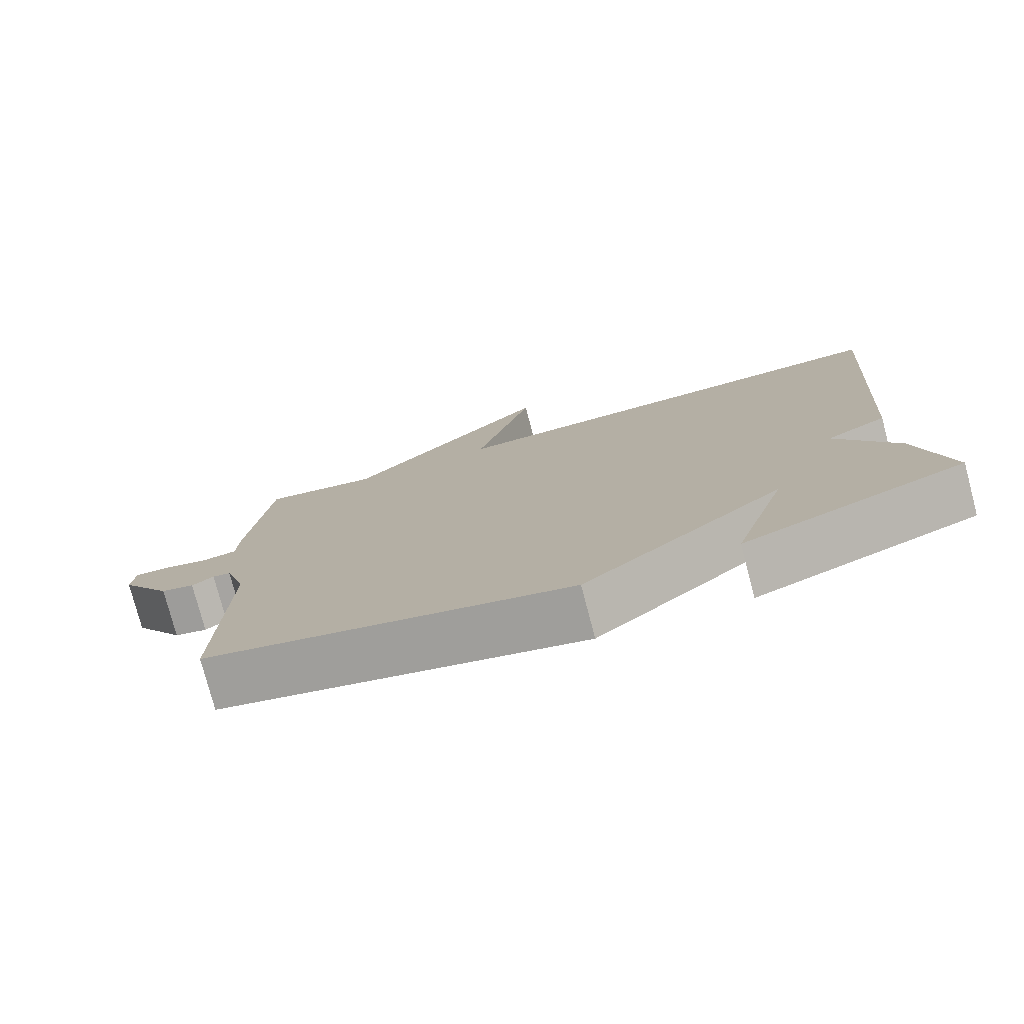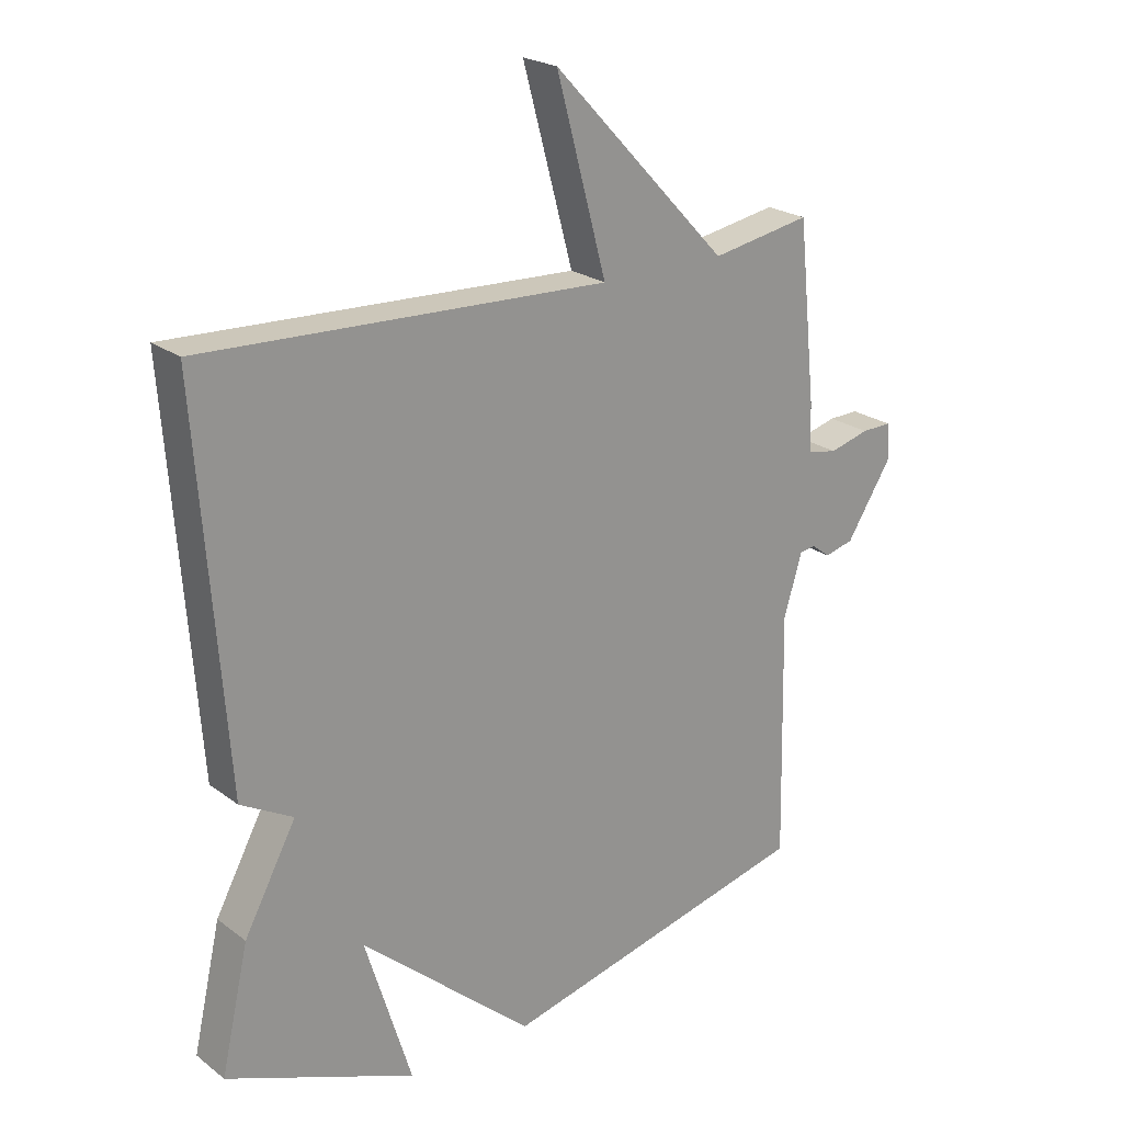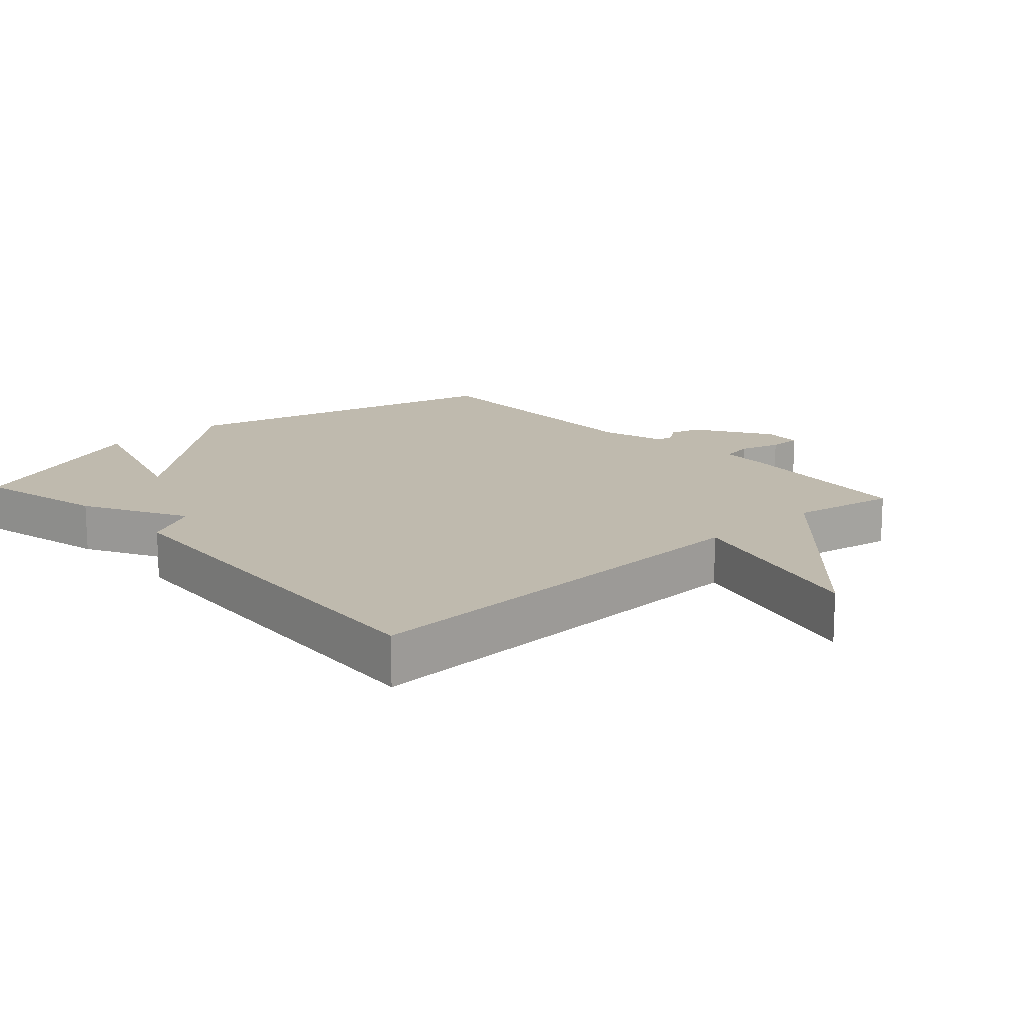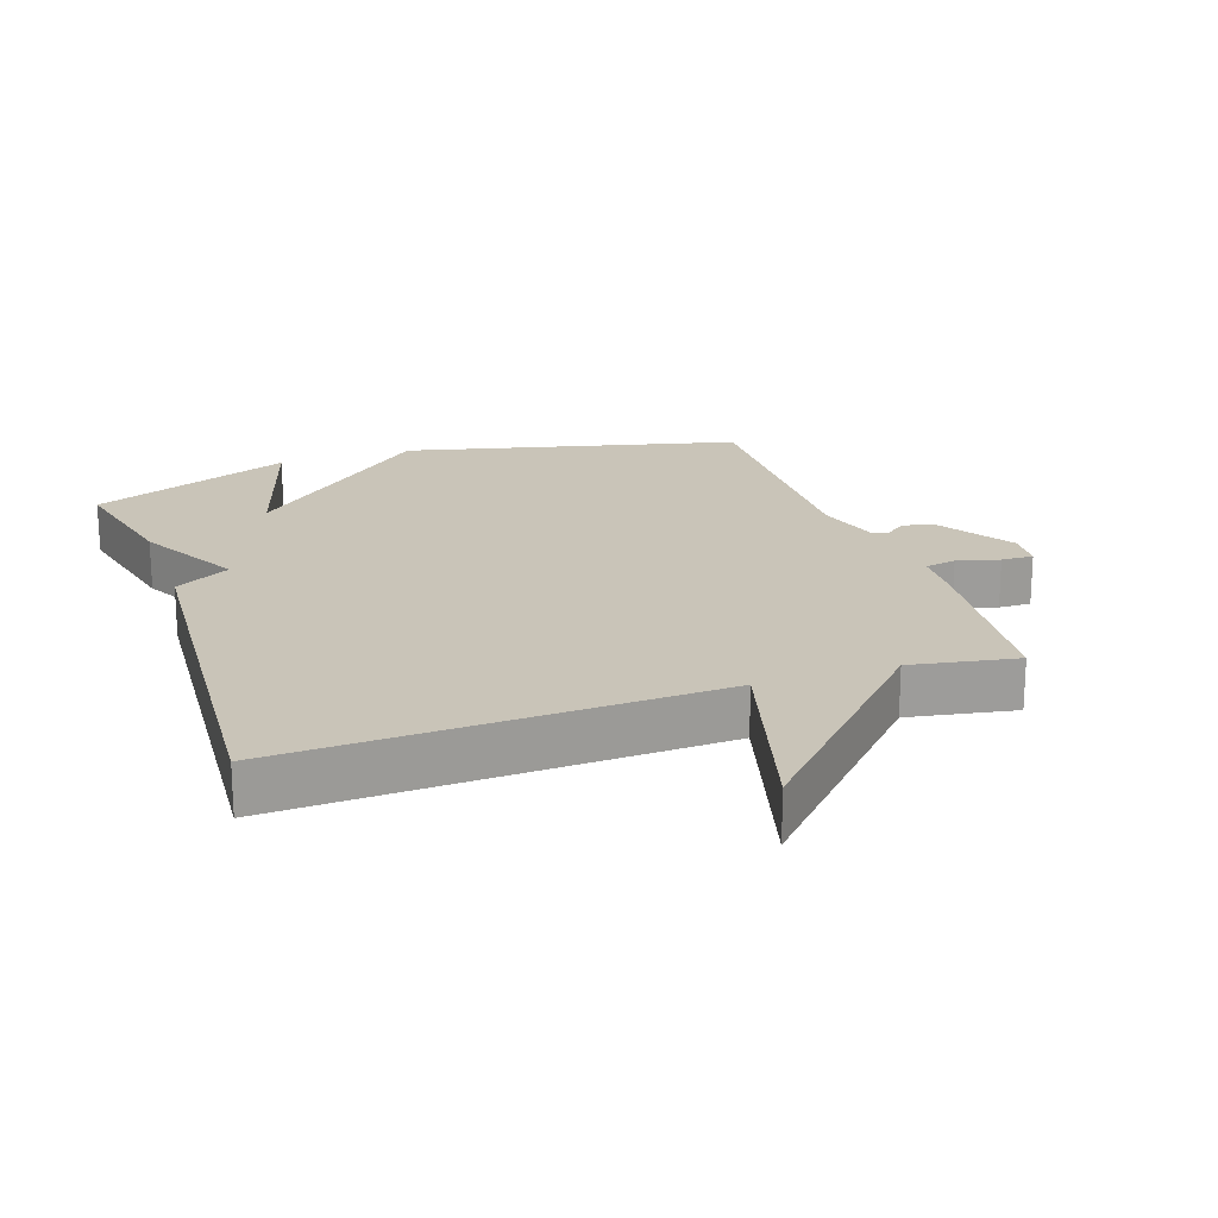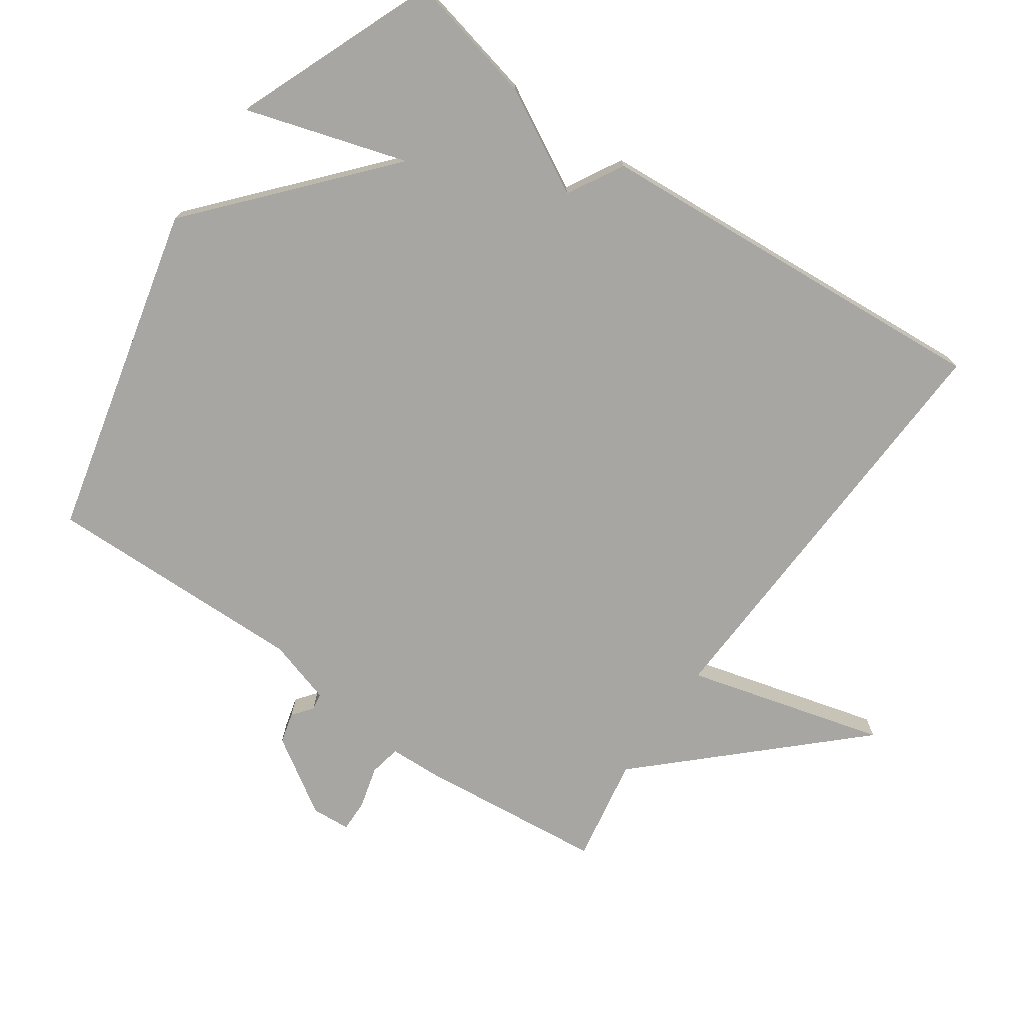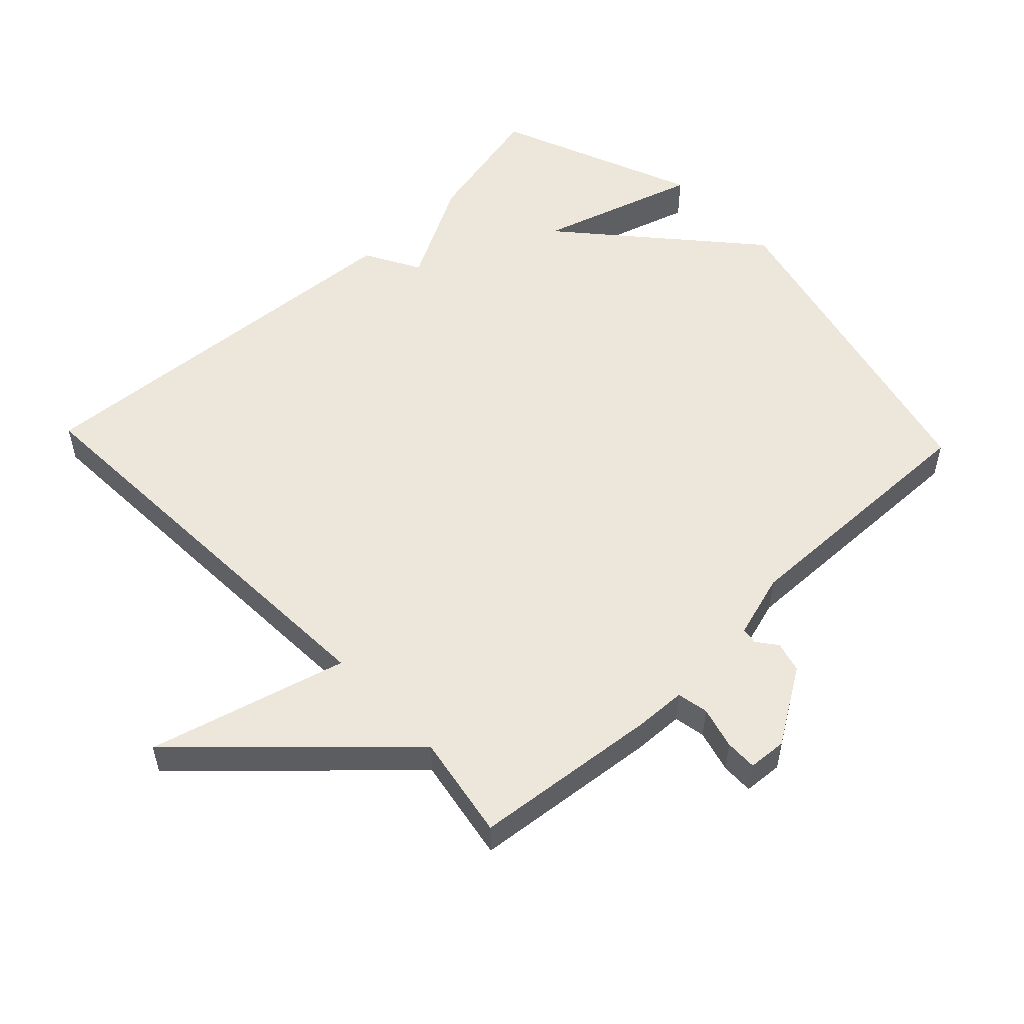
<metadata>
{"format":"obj","ext":"obj","renderer":"f3d","projection":"perspective","resolution":1024,"background":"white","views":[{"elev":-77.9,"azim":-165.2,"up":"+Z"},{"elev":22.7,"azim":-38.5,"up":"+Z"},{"elev":15.6,"azim":-42.2,"up":"+Y"},{"elev":20.1,"azim":-18.9,"up":"+Y"},{"elev":-74.0,"azim":-124.9,"up":"+Y"},{"elev":53.8,"azim":46.4,"up":"+Y"}]}
</metadata>
<code>
v 0.5 0.07 -0.5
v 0.001 0.07 -0.621
v -0.273 0.07 -0.381
v -0.199 0.07 -0.621
v -0.5 0.07 -0.5
v -0.456 0.07 -0.306
v -0.373 0.07 -0.152
v -0.456 0.07 -0.106
v -0.5 0.07 0.5
v 0.142 0.07 0.472
v 0.062 0.07 0.768
v 0.342 0.07 0.472
v 0.5 0.07 0.5
v 0.529 0.07 0.22
v 0.532 0.07 0.144
v 0.579 0.07 0.135
v 0.642 0.07 0.152
v 0.69 0.07 0.153
v 0.694 0.07 0.095
v 0.622 0.07 -0.018
v 0.576 0.07 -0.03
v 0.546 0.07 -0.007
v 0.521 0.07 -0.011
v 0.492 0.07 -0.108
v 0.5 0 -0.5
v 0.001 0 -0.621
v -0.273 0 -0.381
v -0.199 0 -0.621
v -0.5 0 -0.5
v -0.456 0 -0.306
v -0.373 0 -0.152
v -0.456 0 -0.106
v -0.5 0 0.5
v 0.142 0 0.472
v 0.062 0 0.768
v 0.342 0 0.472
v 0.5 0 0.5
v 0.529 0 0.22
v 0.532 0 0.144
v 0.579 0 0.135
v 0.642 0 0.152
v 0.69 0 0.153
v 0.694 0 0.095
v 0.622 0 -0.018
v 0.576 0 -0.03
v 0.546 0 -0.007
v 0.521 0 -0.011
v 0.492 0 -0.108
f 20 21 22
f 19 20 22
f 18 19 22
f 17 18 22
f 16 17 22
f 15 16 22 23
f 15 23 24
f 14 15 24
f 13 14 24
f 12 13 24
f 12 24 1
f 11 12 1
f 10 11 1
f 9 10 1
f 8 9 1
f 7 8 1
f 5 6 7
f 4 5 7
f 3 4 7
f 1 2 3 7
f 46 45 44
f 46 44 43
f 46 43 42
f 46 42 41
f 46 41 40
f 47 46 40 39
f 48 47 39
f 48 39 38
f 48 38 37
f 48 37 36
f 25 48 36
f 25 36 35
f 25 35 34
f 25 34 33
f 25 33 32
f 25 32 31
f 31 30 29
f 31 29 28
f 31 28 27
f 31 27 26 25
f 1 25 26 2
f 2 26 27 3
f 3 27 28 4
f 4 28 29 5
f 5 29 30 6
f 6 30 31 7
f 7 31 32 8
f 8 32 33 9
f 9 33 34 10
f 10 34 35 11
f 11 35 36 12
f 12 36 37 13
f 13 37 38 14
f 14 38 39 15
f 15 39 40 16
f 16 40 41 17
f 17 41 42 18
f 18 42 43 19
f 19 43 44 20
f 20 44 45 21
f 21 45 46 22
f 22 46 47 23
f 23 47 48 24
f 24 48 25 1

</code>
